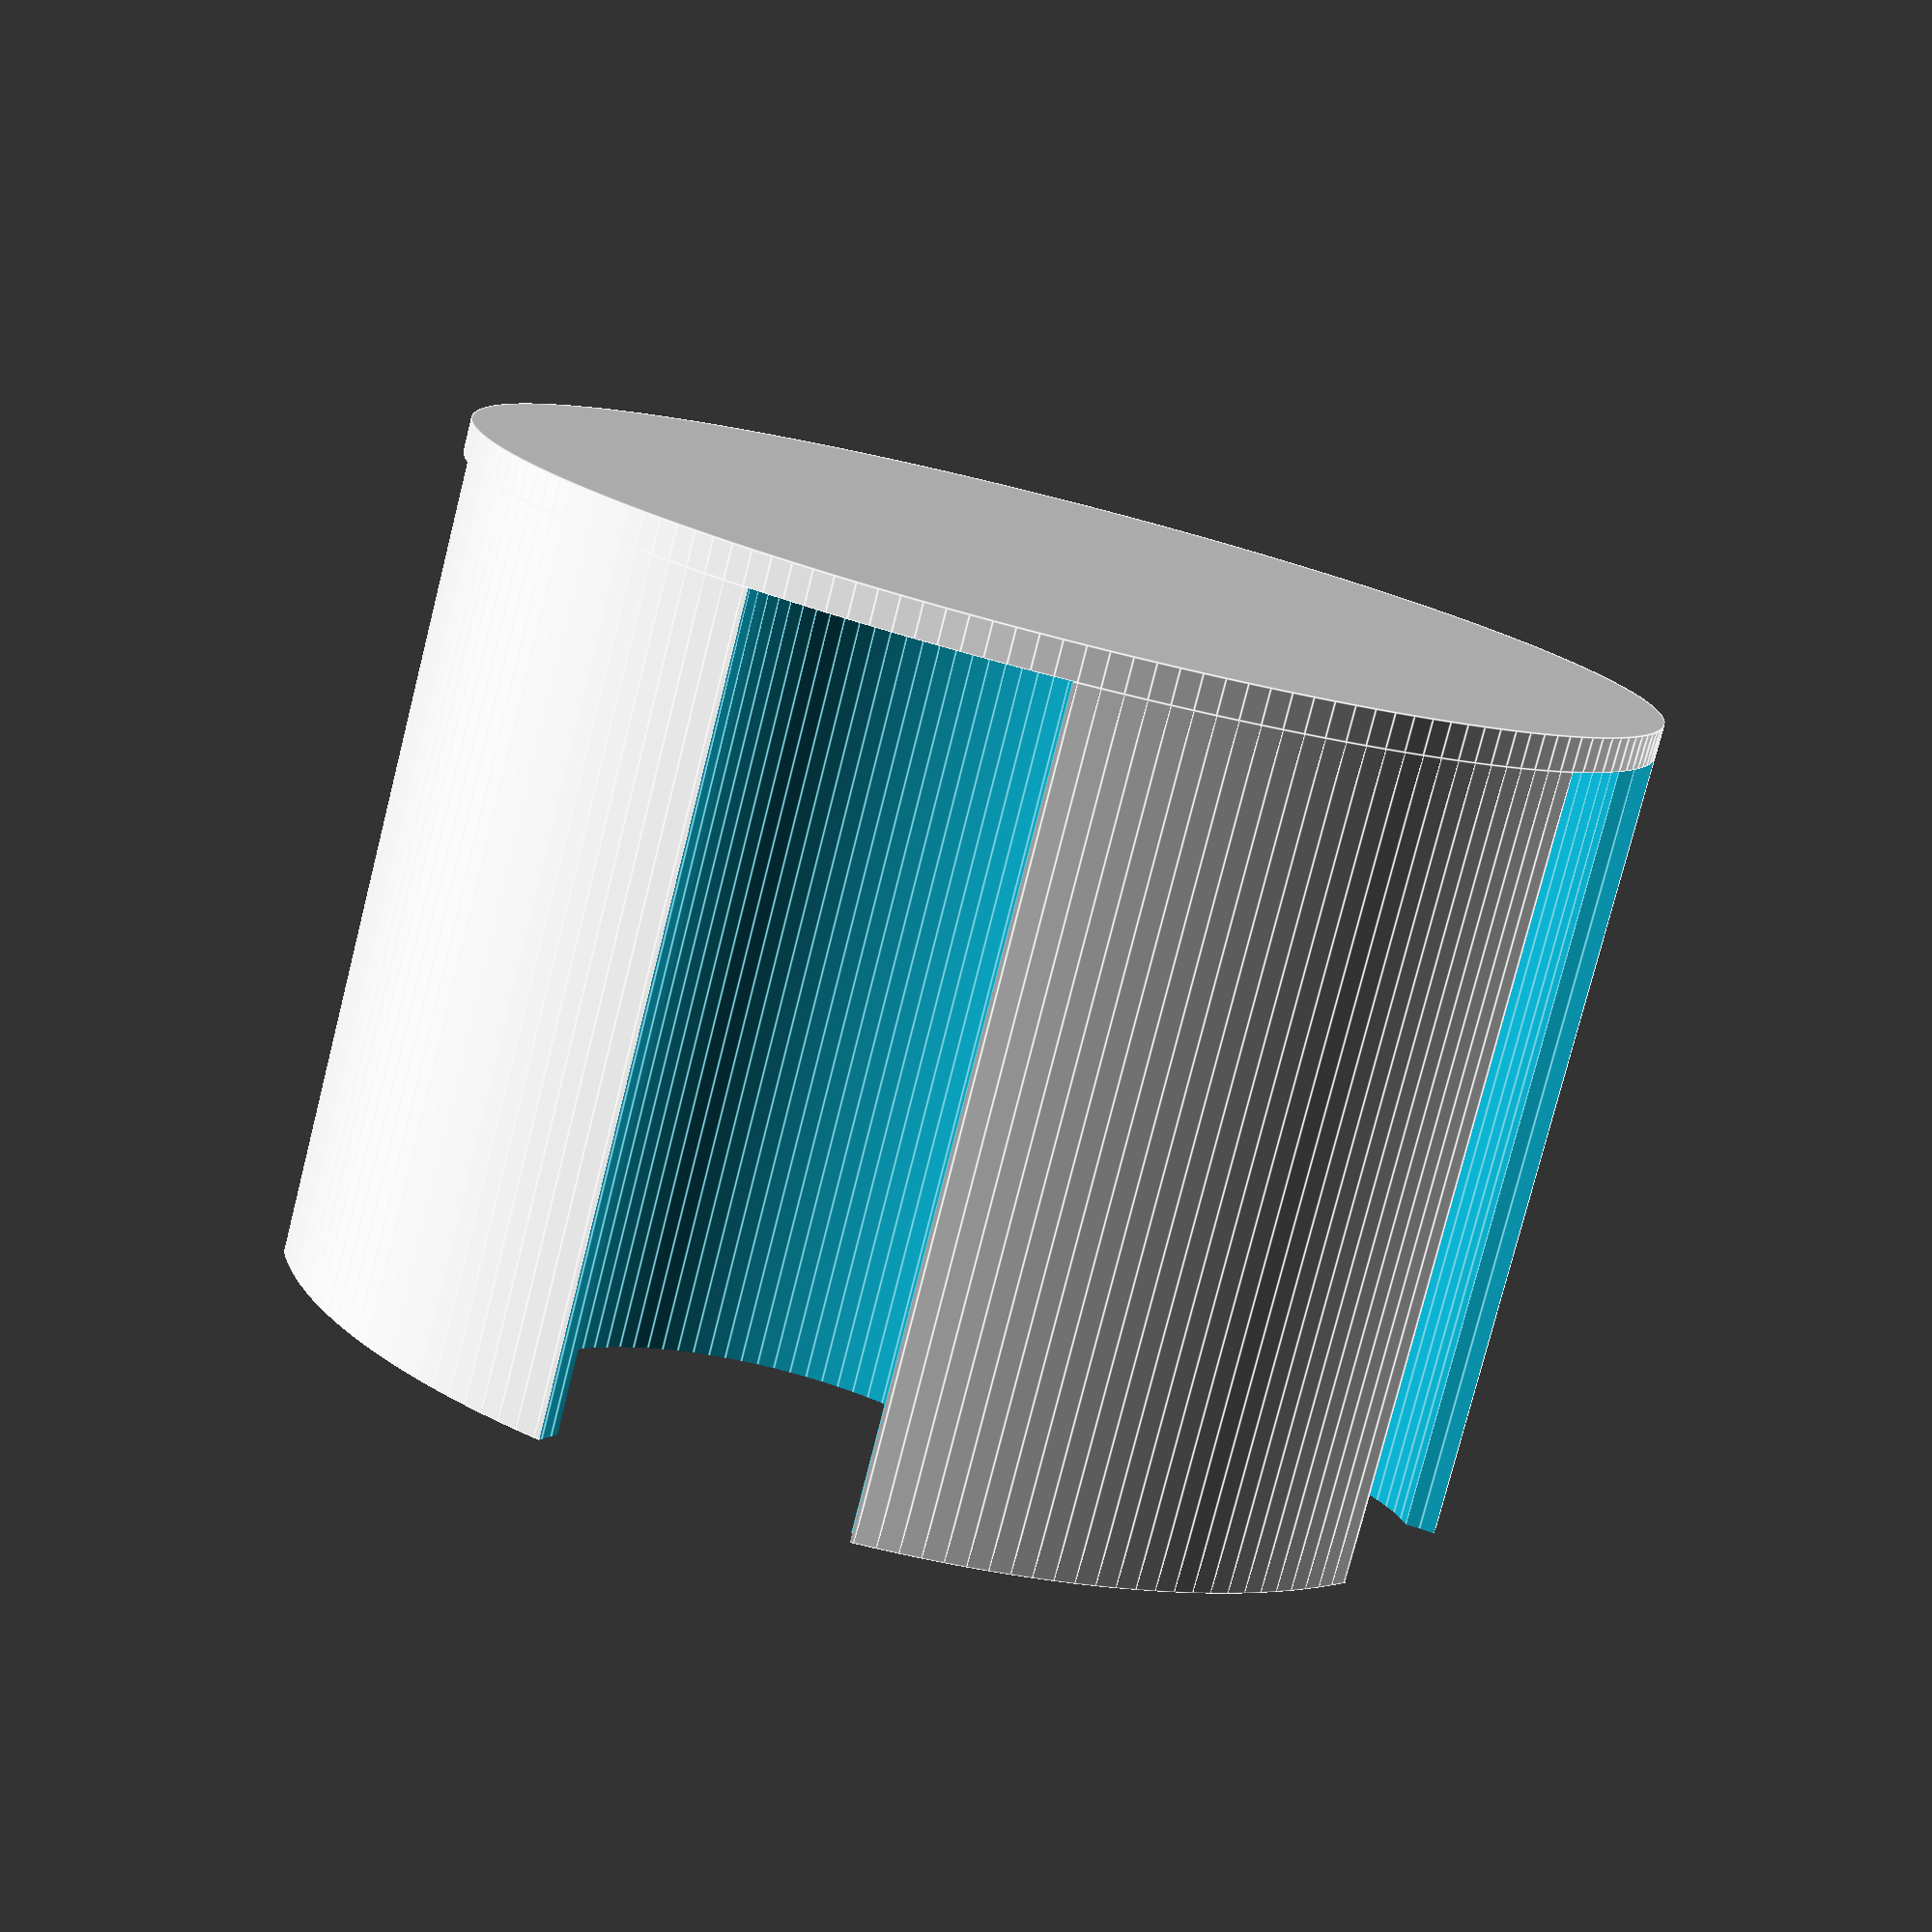
<openscad>
// d1=83-84mm              80mm
// h1=68mm
// d2=d1 - 2*(1..1.5mm)  2x 2mm
// h2=1.3mm-1.4mm

outer_r = 36;
base_h = 2;
total_h = 50;
clearance = 0.35;
c_fa = 2;
c_fs = 1;
inner_r = 5;

module slot(a, d) {
  rotate(a, v=[0, 0, 1]) {
    translate([outer_r - d/2 - clearance, 0, 0]) {
      cylinder(h=100, r=d/2 + clearance, $fa = c_fa, $fs = c_fs);
    }
    translate([outer_r, 0, 0]) {
      cylinder(h=100, r=d/3, $fa = c_fa, $fs = c_fs);
    }
  }
}


ncoins = 5;
diams = [ 18.20, 23.20, 27.40,   23.25, 25.76 ];
angles=[
60.224460, 139.519824, 218.918725, 294.007368, 360.000000,

];
labels = [ "2", "1", "0.50", "0.20", "0.10", "0.05"];

translate([0,0,base_h]) {
  difference() {
    cylinder(h=total_h-base_h, r=outer_r, $fa=c_fa,$fs=c_fs);
    for (i = [0 : ncoins - 1]) {
      slot(angles[i], diams[i]);
    }
    translate([-1.5,-1.8, inner_r]) {
      cylinder(h=100, r=inner_r, $fa=c_fa,$fs=c_fs);
    }
    /*translate([-1.5,-1.8,3]) {
      cylinder(h=7, r1=8, r2=15.8, $fa=c_fa,$fs=c_fs);
    }
    translate([-1.5,-1.8,0]) {
      cylinder(h=3, r1=0, r2=8, $fa=c_fa,$fs=c_fs);
    }*/

    translate([-1.5,-1.8,inner_r]) {
      sphere(r=inner_r, $fa=c_fa,$fs=c_fs);
    }
  }
}

cylinder(h=base_h, r=outer_r, $fa=c_fa,$fs=c_fs);




// 5 Rp   r=8.58   d=17.15
// 10 Rp  r=9.58   d=19.15
// 20 Rp  r=10.52  d=21.05
// 50 Rp  r=9.10   d=18.20
// 1 Fr   r=11.60  d=23.20
// 2 Fr   r=13.70  d=27.40
// 5 Fr   r=15.73  d=31.45

// 2 EUR   d=25.76
// 1 EUR   d=23.25
// .50 EUR d=24.25
// .20     d=22.25
// .10     d=19.75
// .5      d=21.25
// .02     d=18.75
// .01     d=16.25

</openscad>
<views>
elev=78.5 azim=294.2 roll=165.8 proj=p view=edges
</views>
